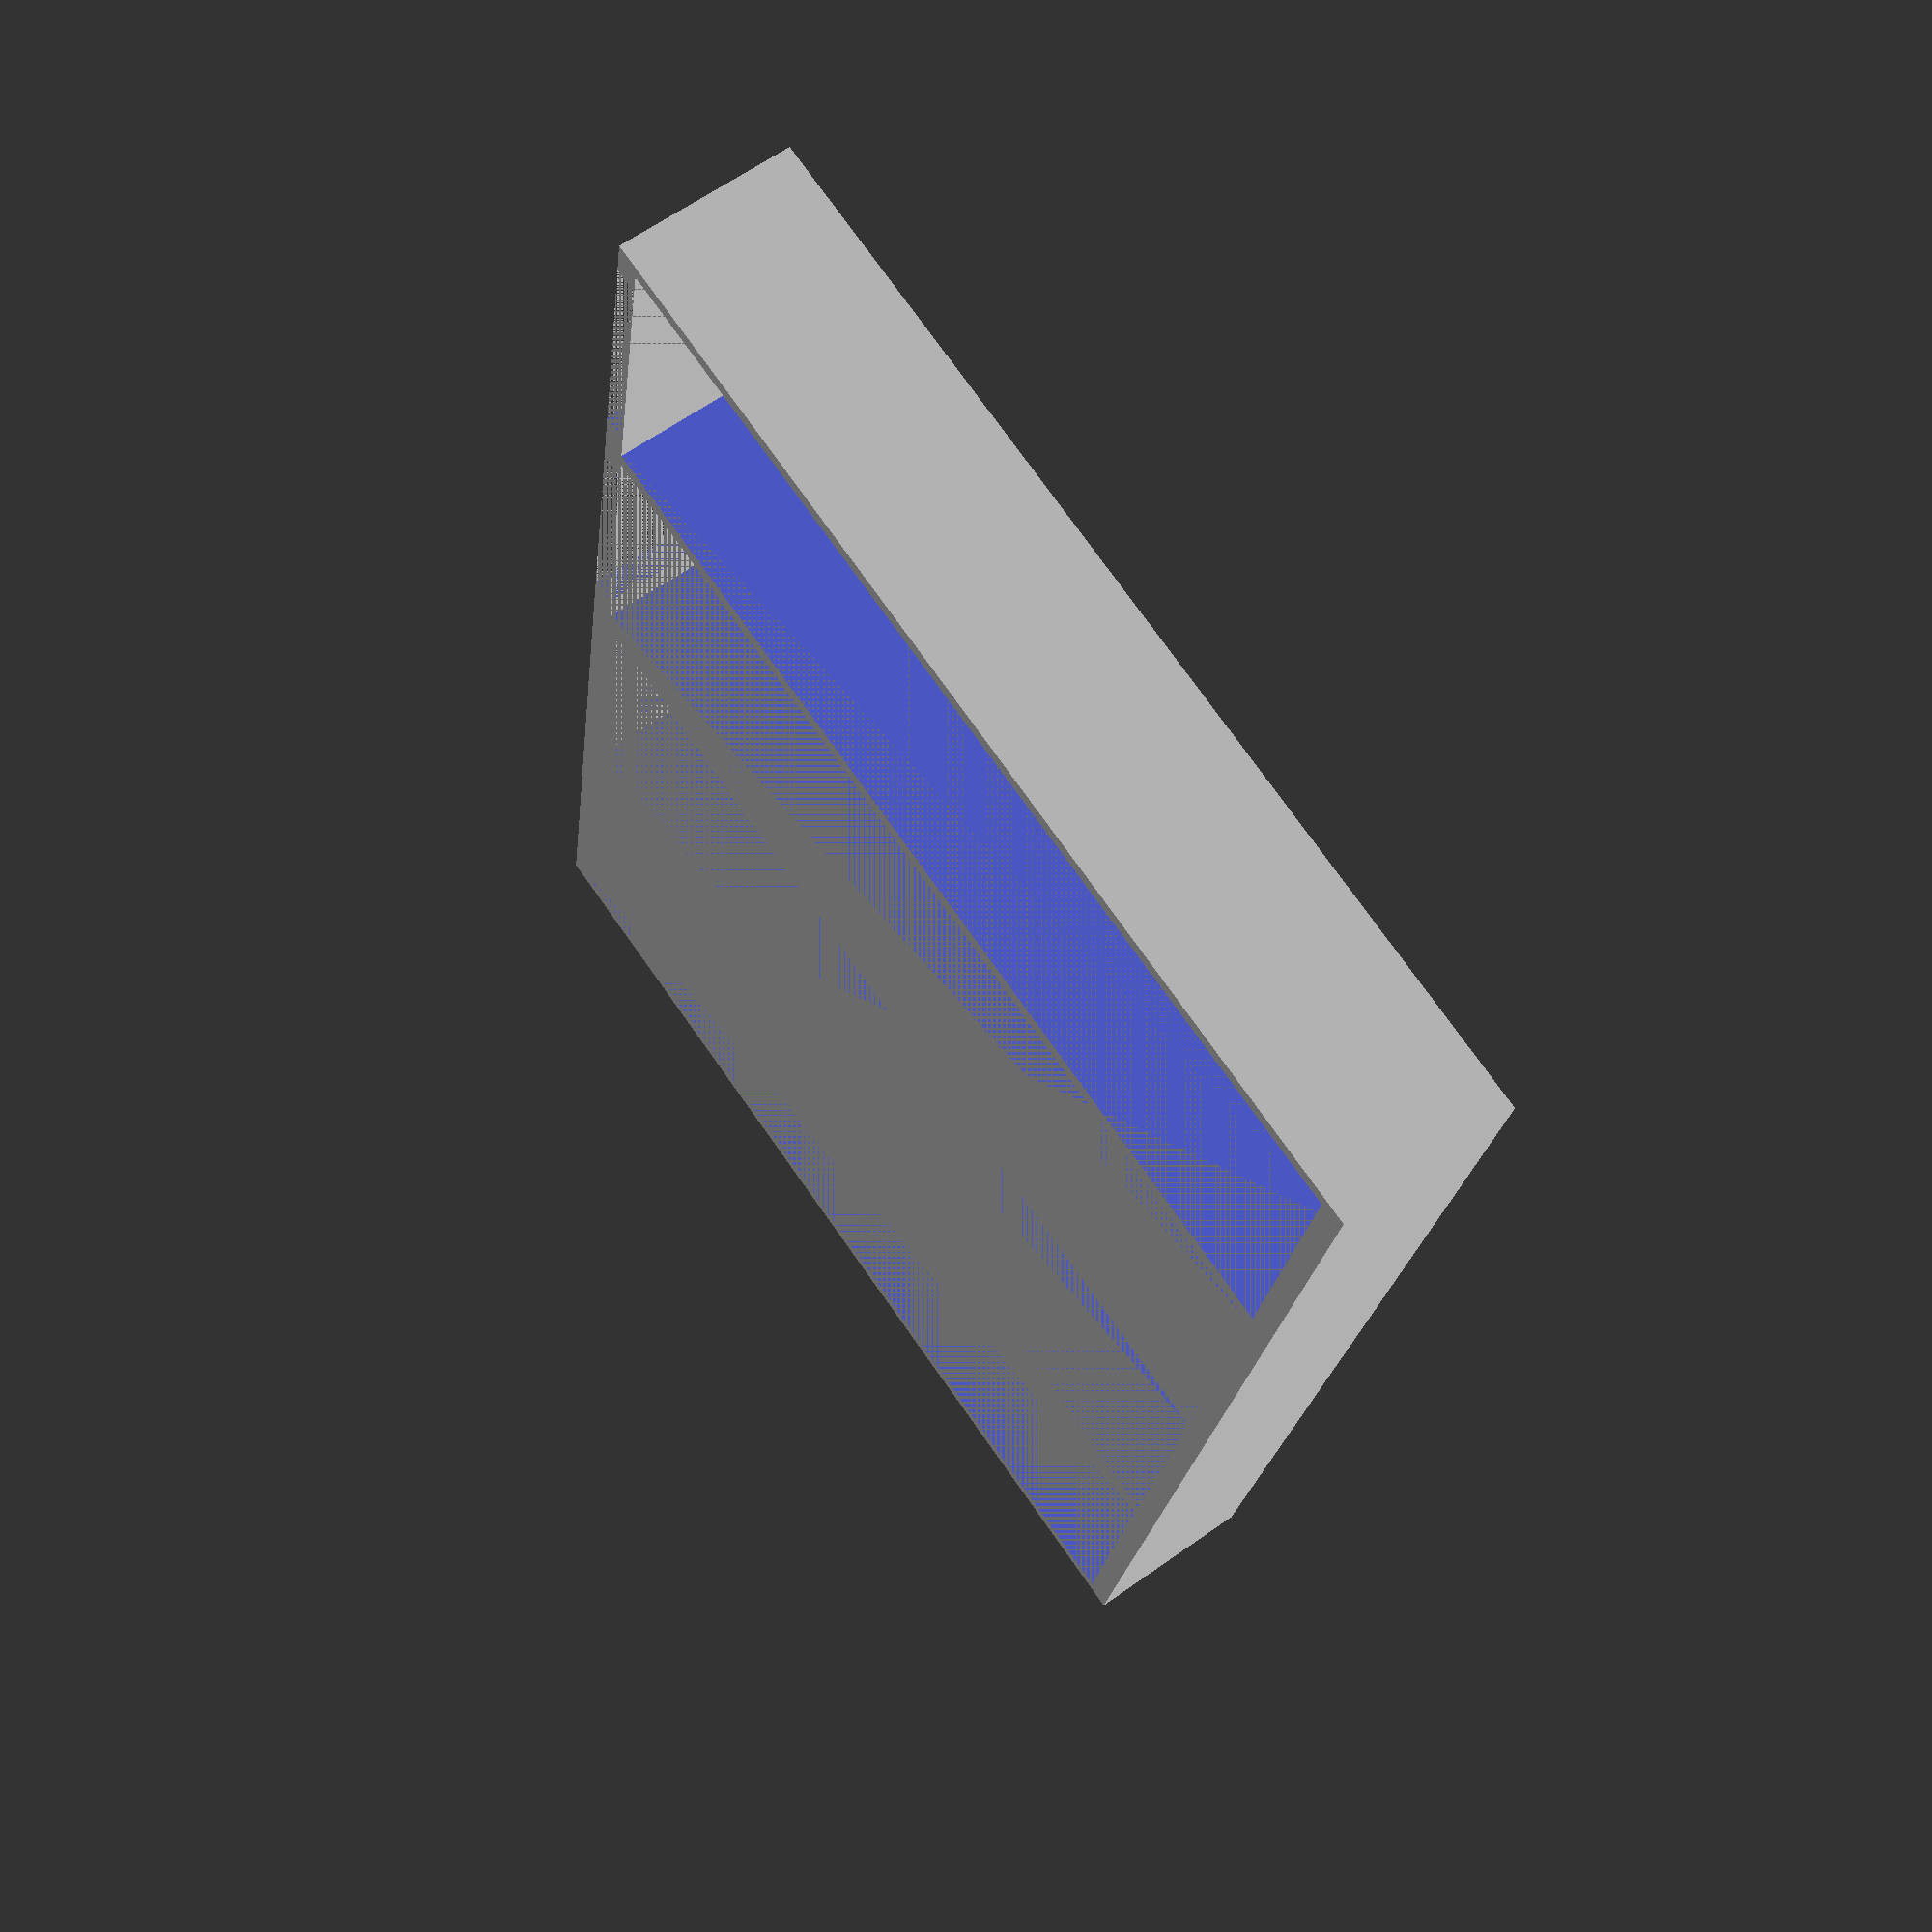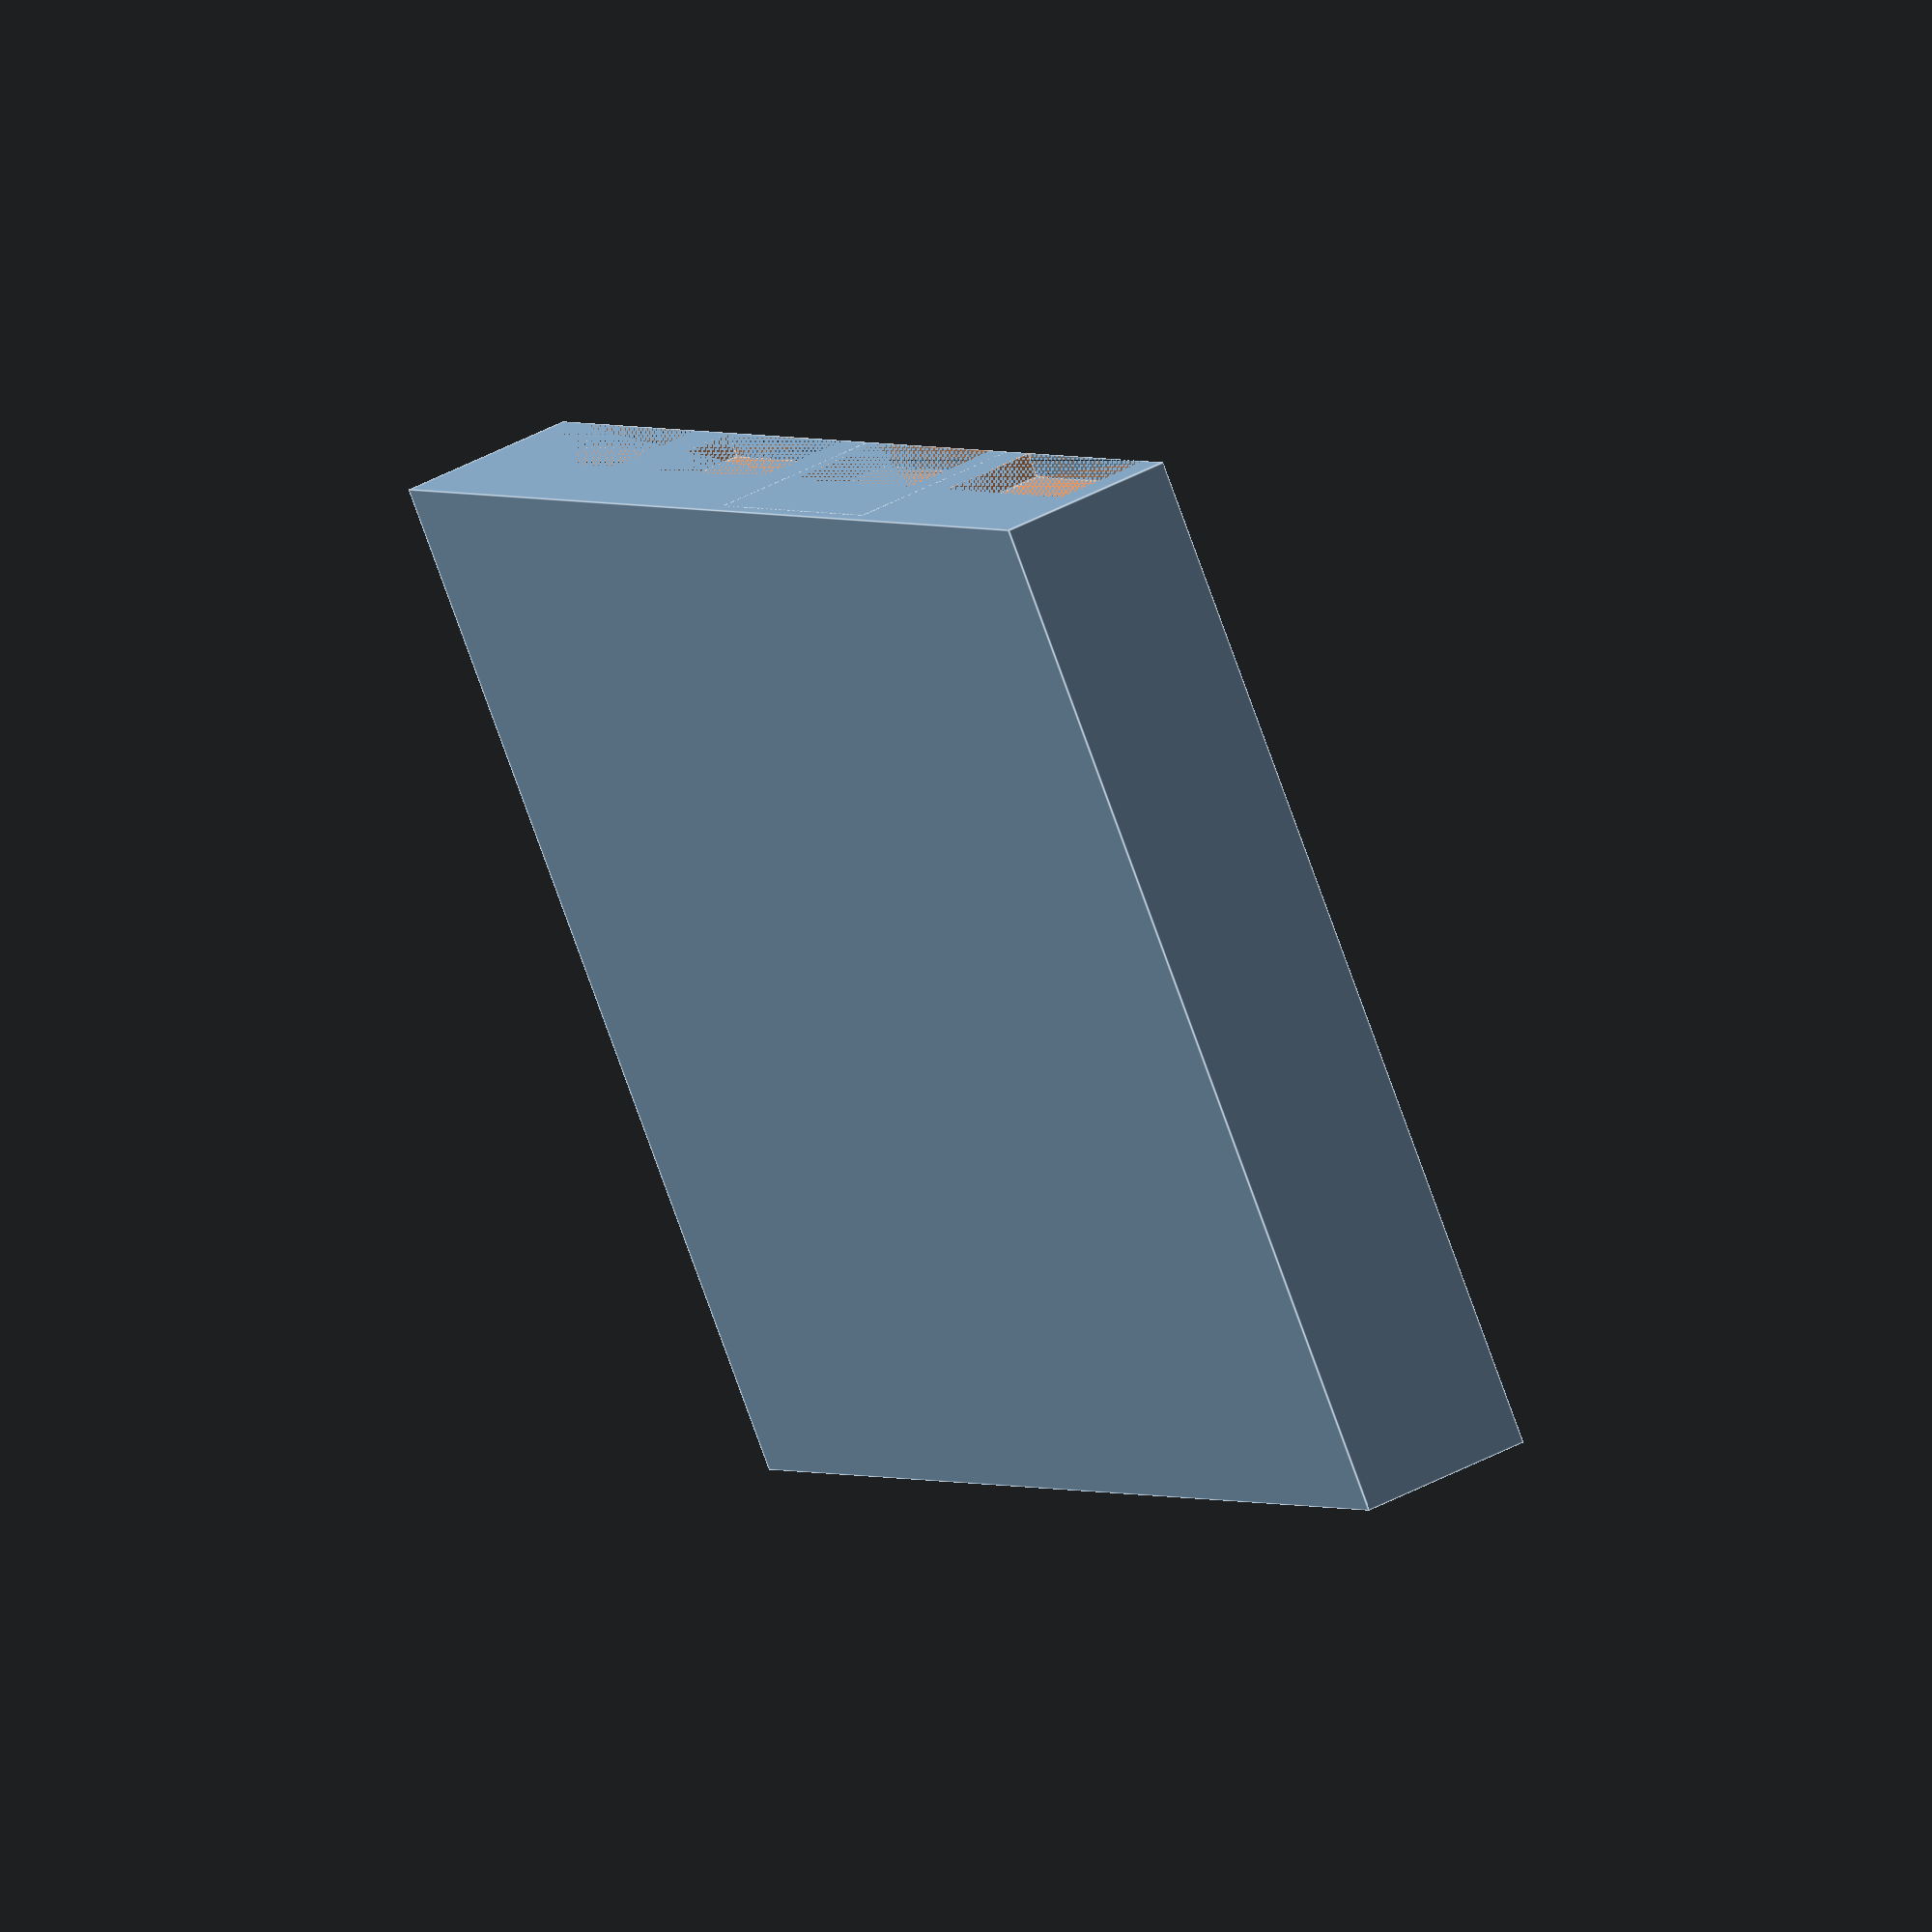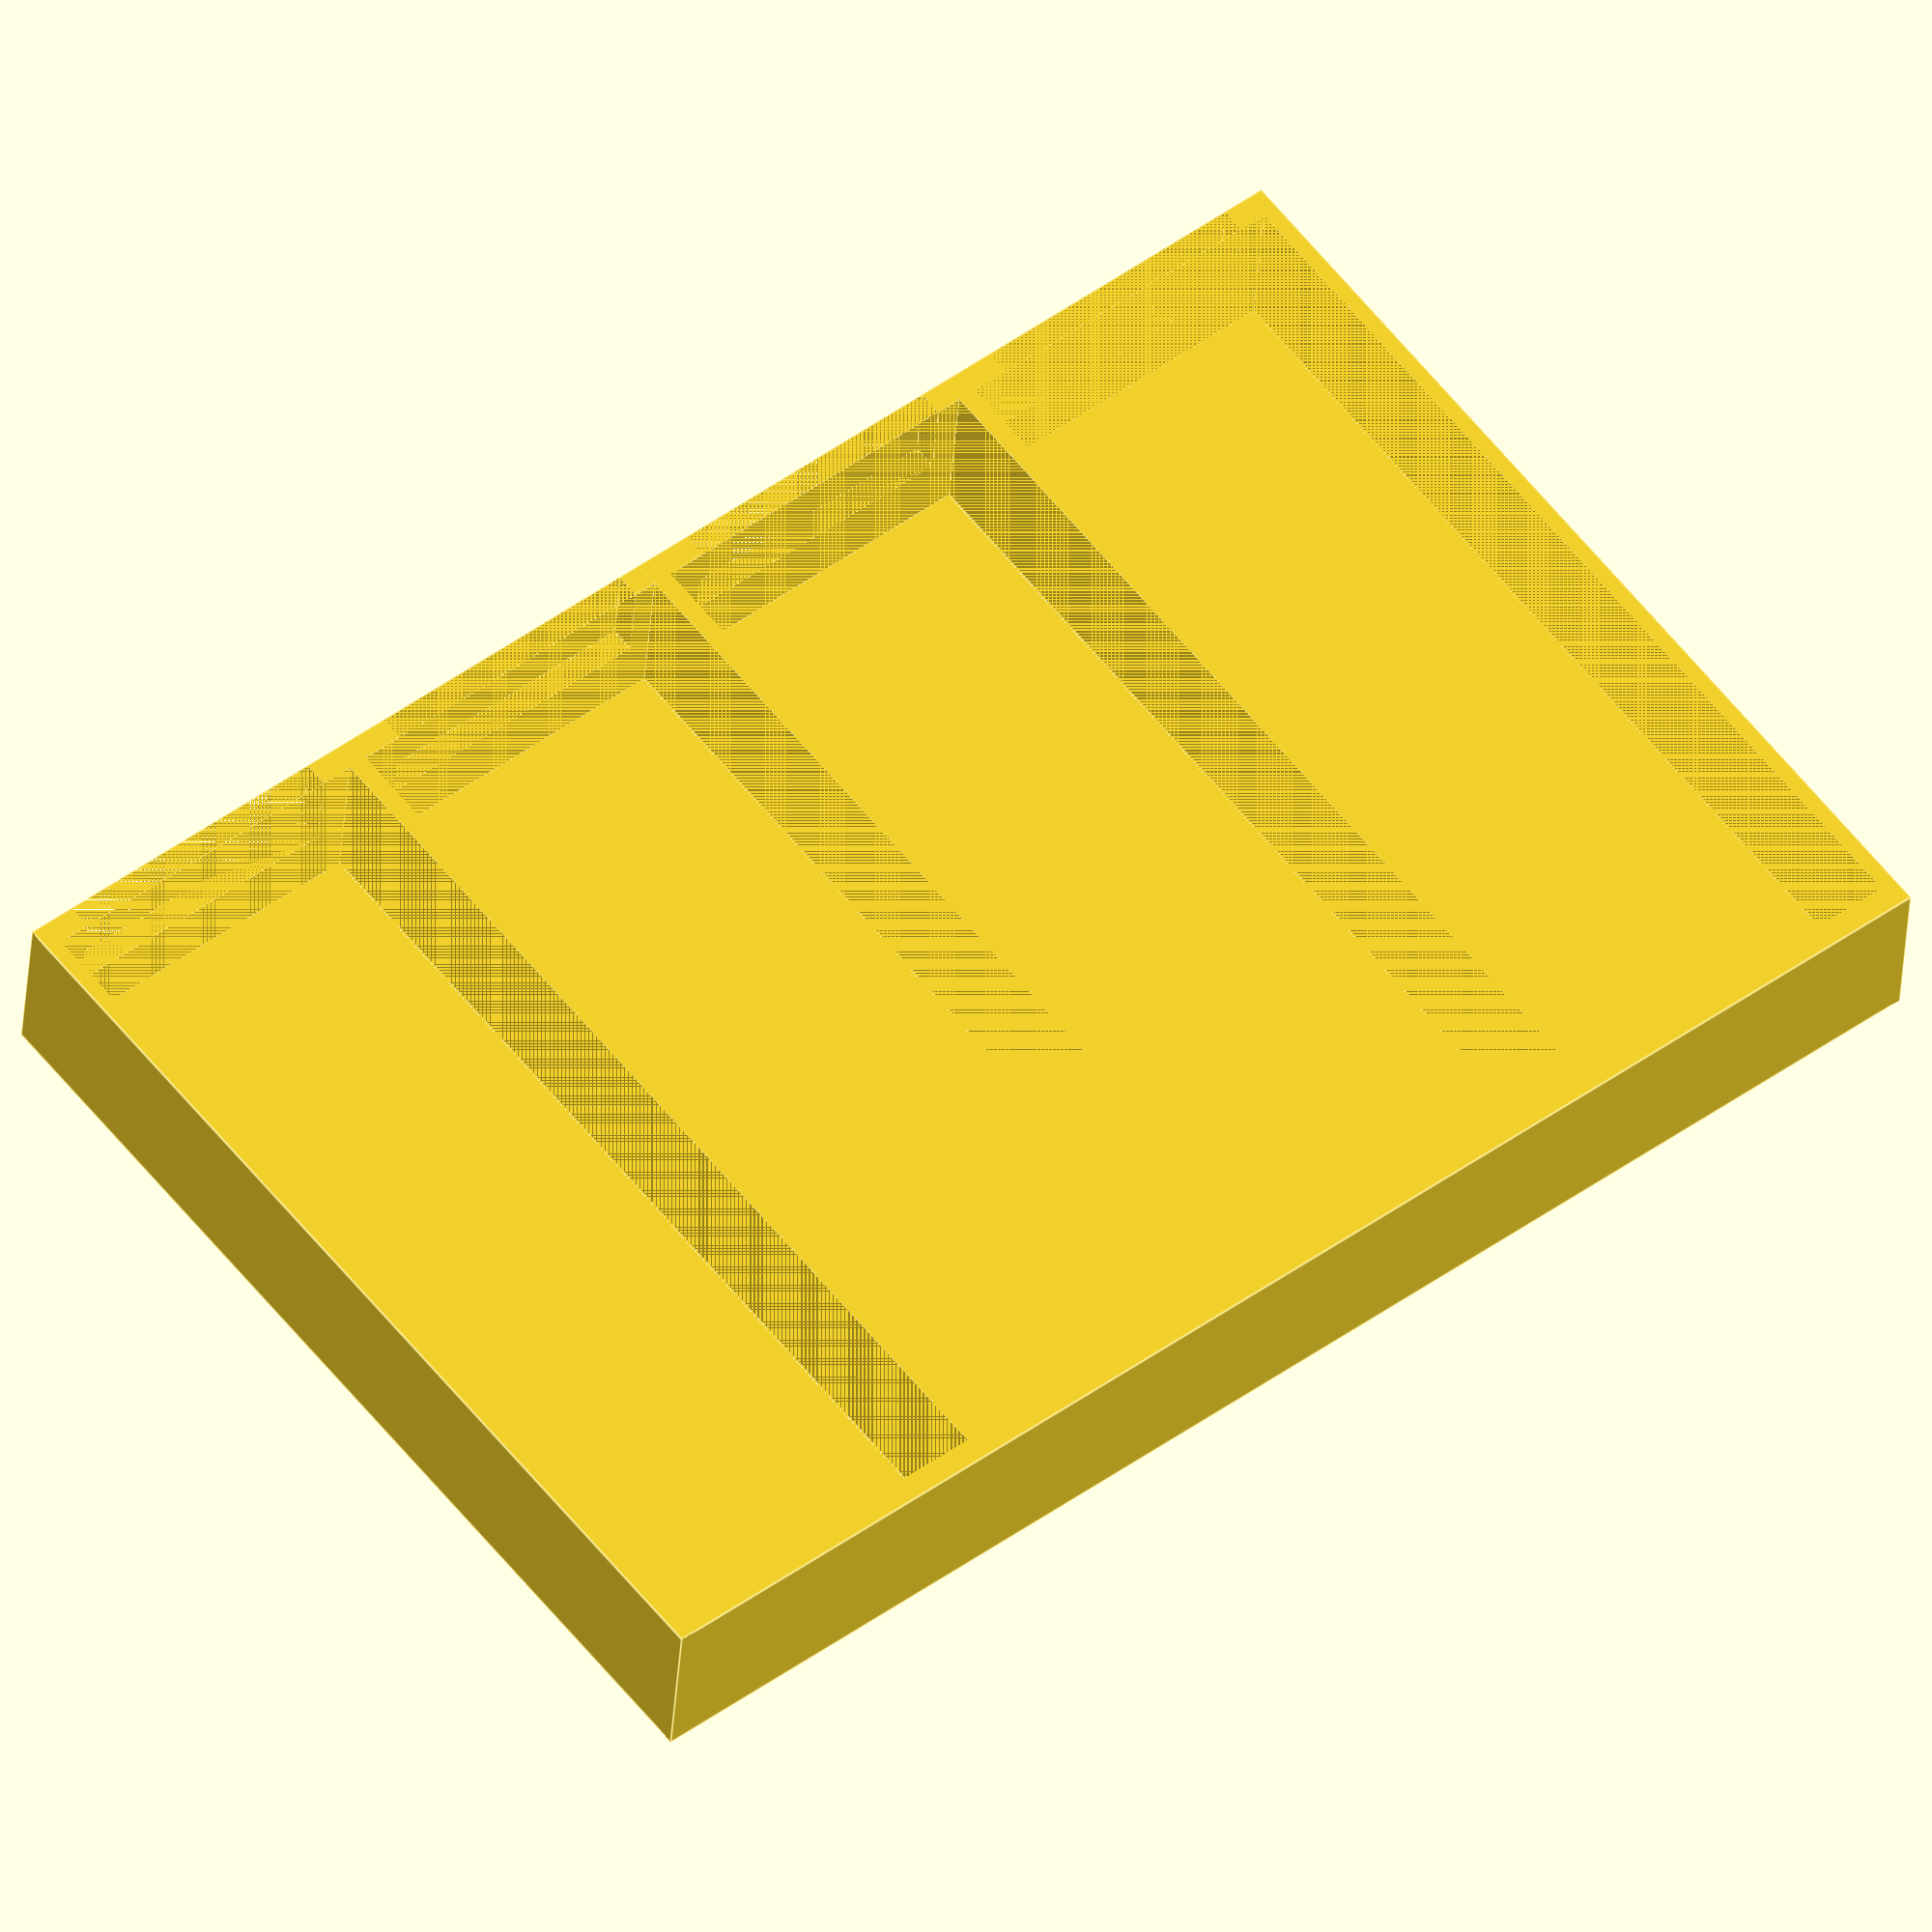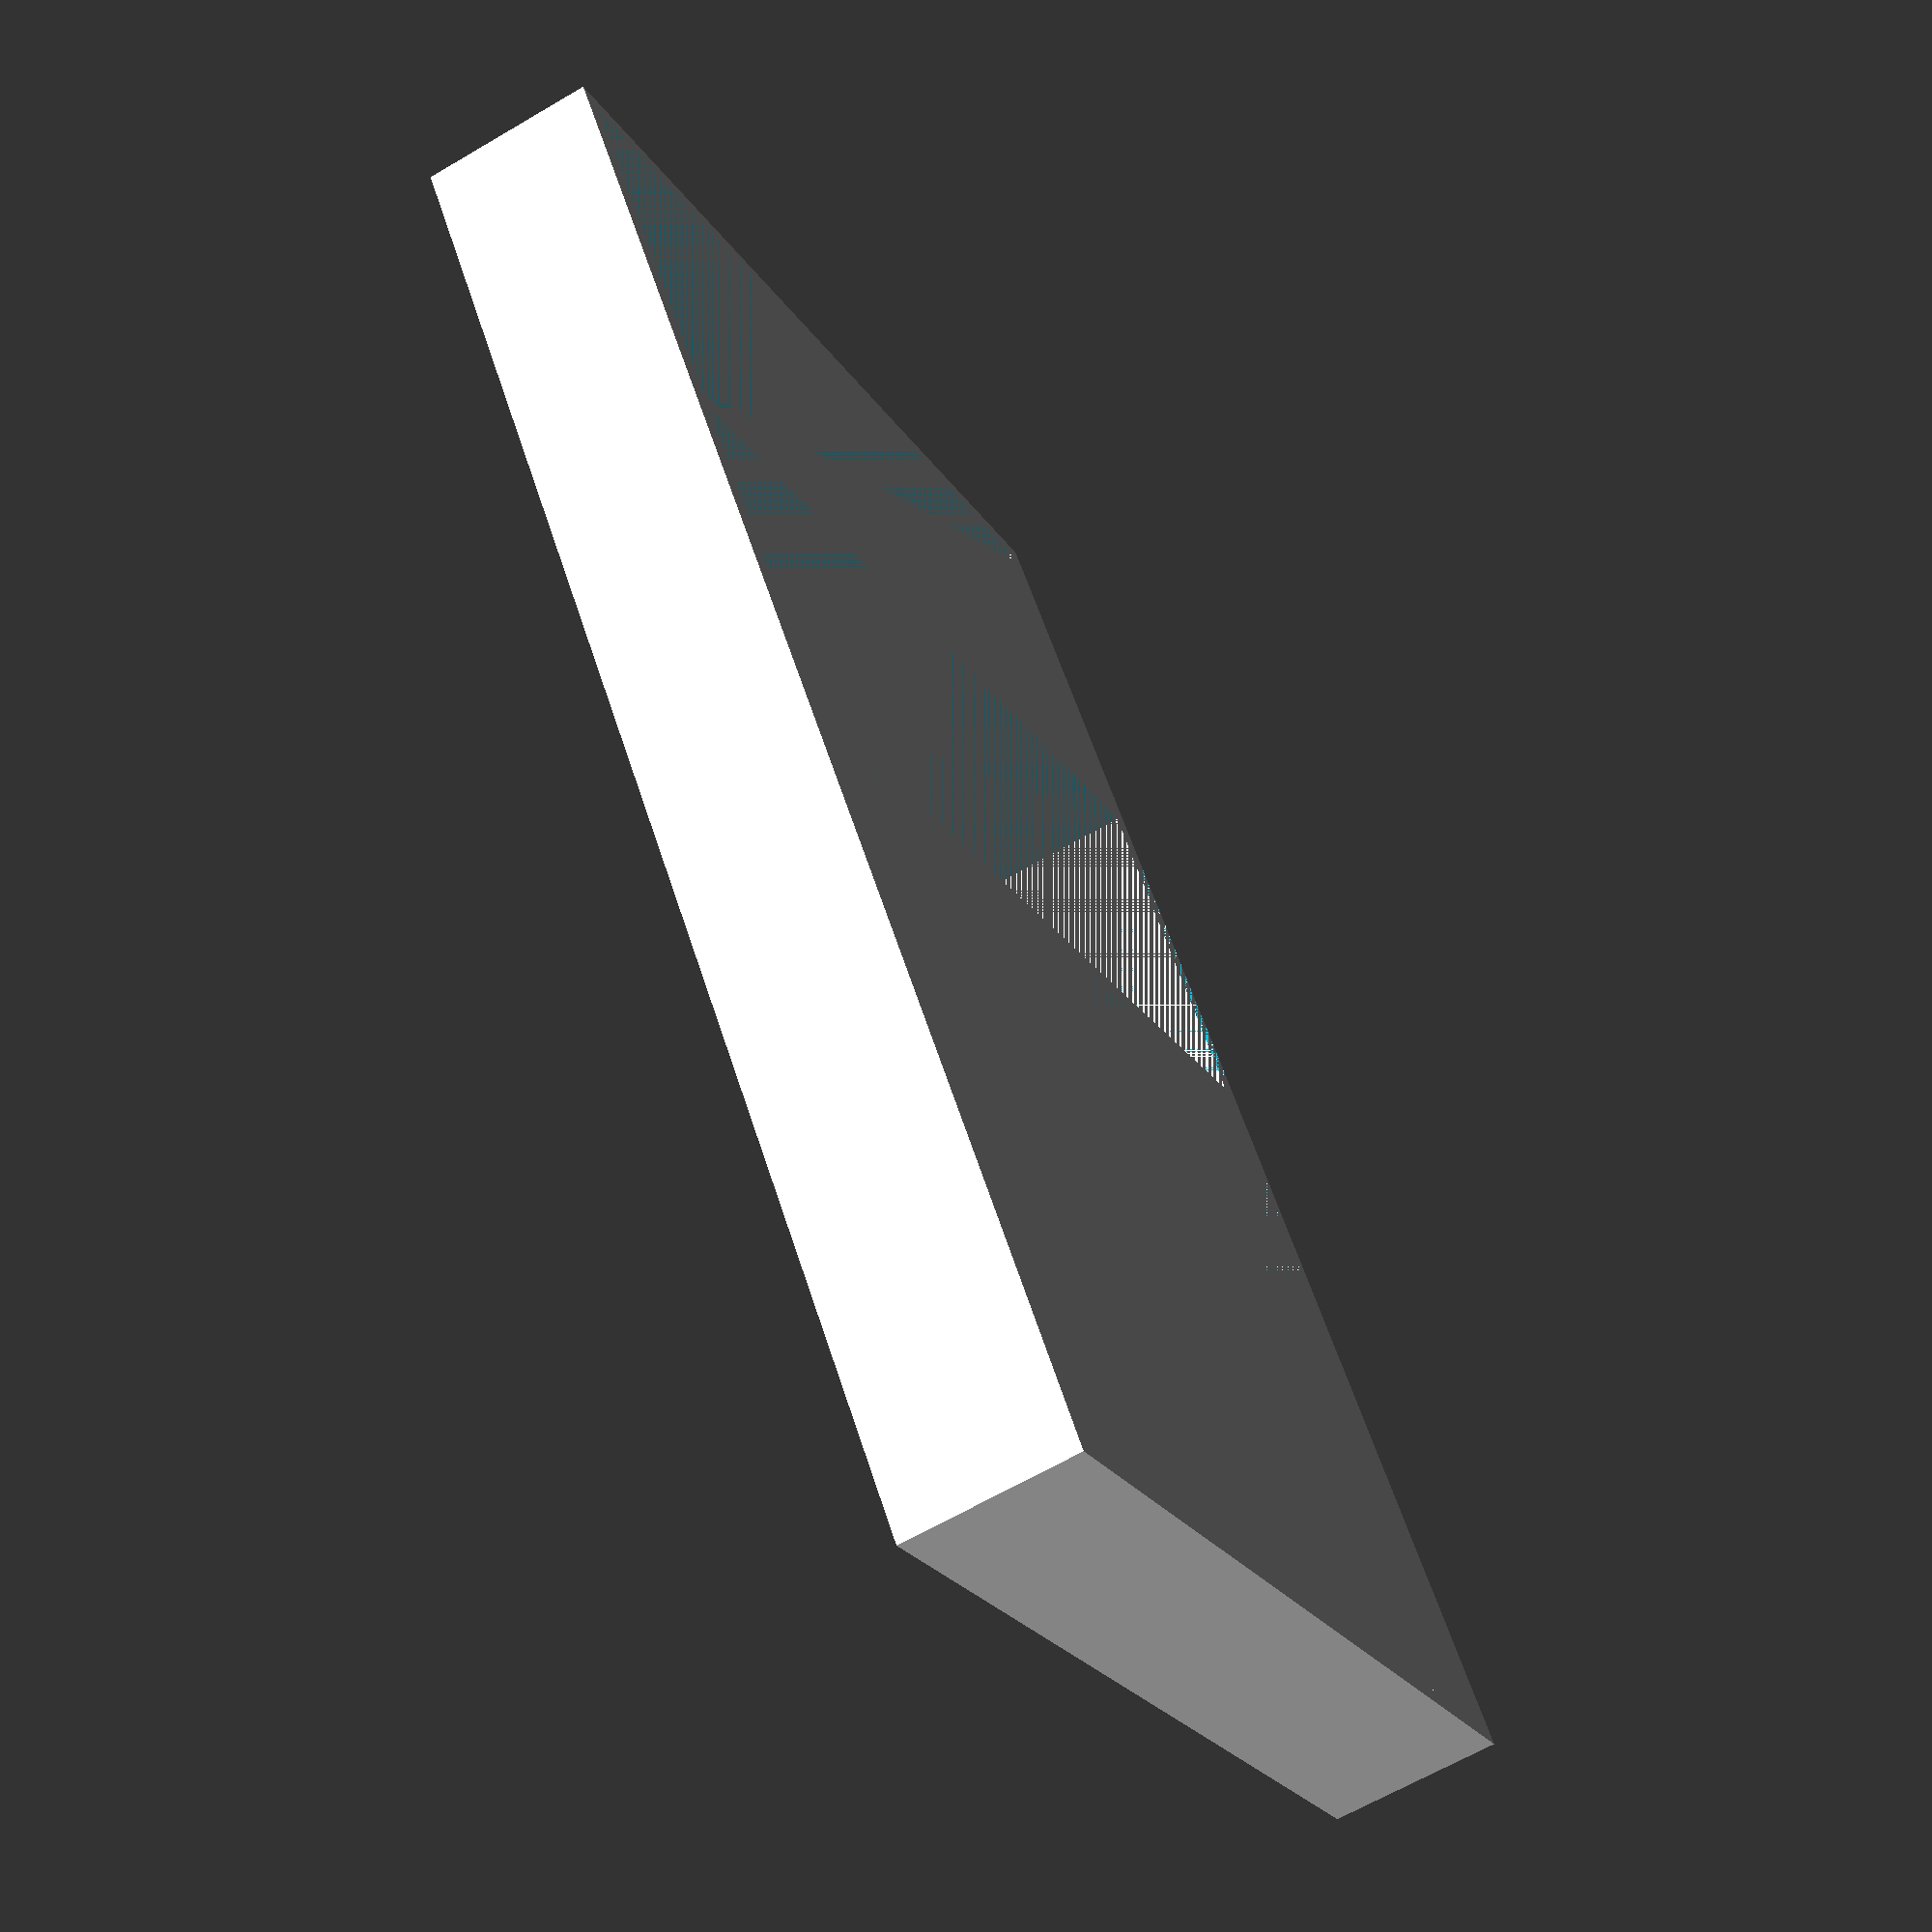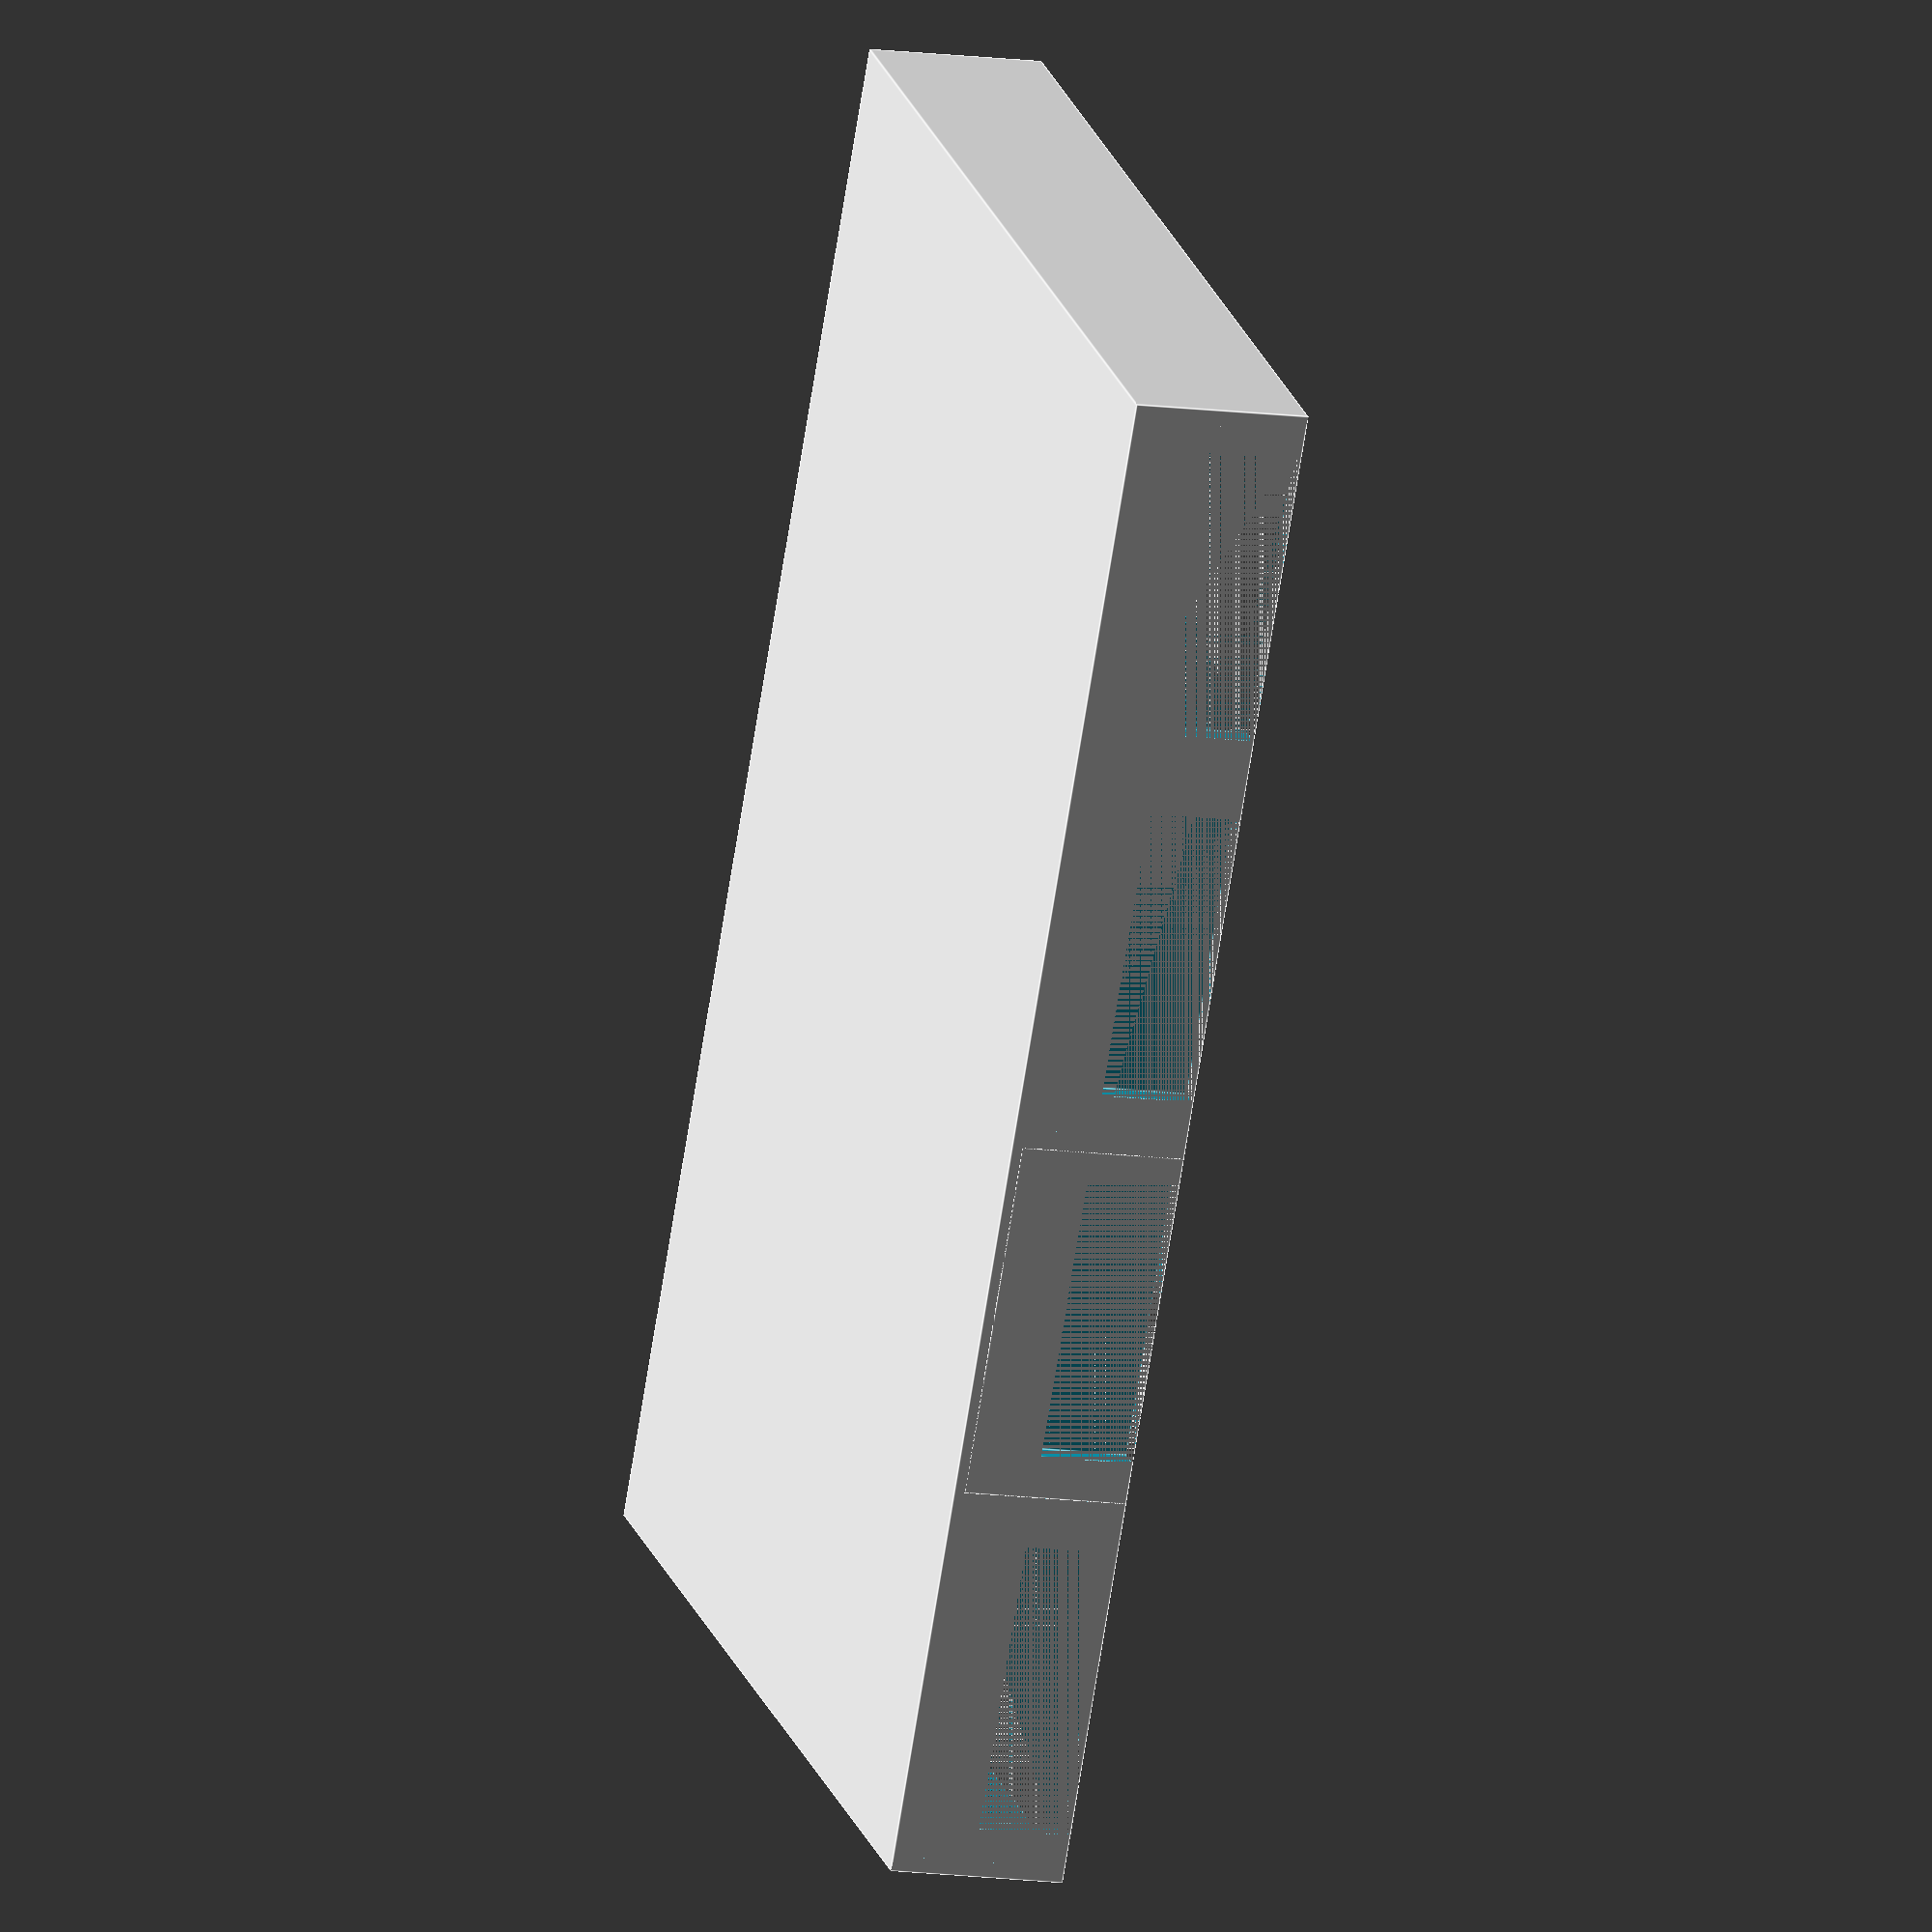
<openscad>
difference() {
  translate([-4.7999900000, -26.1250005000, 7.5000000000]) {
    scale([130.0000000000, 88.2500000000, 15.0000000000]) {
      translate([-0.5000000000, -0.5000000000, -0.5000000000]) {
        cube([1, 1, 1]);
      }
    }
  }
  union() {
    union() {
      union() {
        difference() {
          translate([-20.9155734375, -27.2000232000, 7.9490076039]) {
            rotate([0.0000000000, 0.0000000000, 0.0000000000]) {
              scale([30.6250000000, 86.1000000000, 14.1020000000]) {
                translate([-0.5000000000, -0.5000000000, -0.5000000000]) {
                  cube([1, 1, 1]);
                }
              }
            }
          }
          difference() {
            translate([-20.9159470080, -69.1749600000, 7.9490076039]) {
              scale([30.6240000000, 2.1500000000, 14.1020000000]) {
                translate([-0.5000000000, -0.5000000000, -0.5000000000]) {
                  cube([1, 1, 1]);
                }
              }
            }
            translate([-21.5005000000, -69.1750000000, 10.9990000000]) {
              rotate([0.0000000000, 0.0000000000, 0.0000000000]) {
                scale([25.0050000000, 2.1500000000, 8.0020000000]) {
                  translate([-0.5000000000, -0.5000000000, -0.5000000000]) {
                    cube([1, 1, 1]);
                  }
                }
              }
            }
          }
        }
        difference() {
          translate([-53.1475437500, -27.2000232000, 7.9490076039]) {
            rotate([0.0000000000, 0.0000000000, 0.0000000000]) {
              scale([30.6250000000, 86.1000000000, 14.1020000000]) {
                translate([-0.5000000000, -0.5000000000, -0.5000000000]) {
                  cube([1, 1, 1]);
                }
              }
            }
          }
          difference() {
            translate([-53.1479520000, -69.1749600000, 7.9490076039]) {
              scale([30.6240000000, 2.1500000000, 14.1020000000]) {
                translate([-0.5000000000, -0.5000000000, -0.5000000000]) {
                  cube([1, 1, 1]);
                }
              }
            }
            translate([-53.5005000000, -69.1750000000, 10.9990000000]) {
              rotate([0.0000000000, 0.0000000000, 0.0000000000]) {
                scale([25.0050000000, 2.1500000000, 8.0020000000]) {
                  translate([-0.5000000000, -0.5000000000, -0.5000000000]) {
                    cube([1, 1, 1]);
                  }
                }
              }
            }
          }
        }
      }
      difference() {
        translate([43.5475096875, -27.2000232000, 7.9490076039]) {
          rotate([0.0000000000, 0.0000000000, 0.0000000000]) {
            scale([30.6250000000, 86.1000000000, 14.1020000000]) {
              translate([-0.5000000000, -0.5000000000, -0.5000000000]) {
                cube([1, 1, 1]);
              }
            }
          }
        }
        difference() {
          translate([43.5470064480, -69.1749600000, 7.9490076039]) {
            scale([30.6240000000, 2.1500000000, 14.1020000000]) {
              translate([-0.5000000000, -0.5000000000, -0.5000000000]) {
                cube([1, 1, 1]);
              }
            }
          }
          translate([43.4995000000, -69.1750000000, 10.9990000000]) {
            rotate([0.0000000000, 0.0000000000, 0.0000000000]) {
              scale([25.0050000000, 2.1500000000, 8.0020000000]) {
                translate([-0.5000000000, -0.5000000000, -0.5000000000]) {
                  cube([1, 1, 1]);
                }
              }
            }
          }
        }
      }
    }
    difference() {
      translate([11.3155087500, -27.2000232000, 7.9490076039]) {
        rotate([0.0000000000, 0.0000000000, 0.0000000000]) {
          scale([30.6250000000, 86.1000000000, 14.1020000000]) {
            translate([-0.5000000000, -0.5000000000, -0.5000000000]) {
              cube([1, 1, 1]);
            }
          }
        }
      }
      difference() {
        translate([11.3159967360, -69.1749600000, 7.9490076039]) {
          scale([30.6240000000, 2.1500000000, 14.1020000000]) {
            translate([-0.5000000000, -0.5000000000, -0.5000000000]) {
              cube([1, 1, 1]);
            }
          }
        }
        translate([10.4995000000, -69.1750000000, 10.9990000000]) {
          rotate([0.0000000000, 0.0000000000, 0.0000000000]) {
            scale([25.0050000000, 2.1500000000, 8.0020000000]) {
              translate([-0.5000000000, -0.5000000000, -0.5000000000]) {
                cube([1, 1, 1]);
              }
            }
          }
        }
      }
    }
  }
}
</openscad>
<views>
elev=117.0 azim=279.8 roll=125.8 proj=p view=solid
elev=132.5 azim=41.5 roll=300.9 proj=o view=edges
elev=215.0 azim=322.1 roll=183.5 proj=o view=edges
elev=244.1 azim=53.5 roll=239.3 proj=p view=solid
elev=12.9 azim=58.0 roll=252.7 proj=o view=edges
</views>
